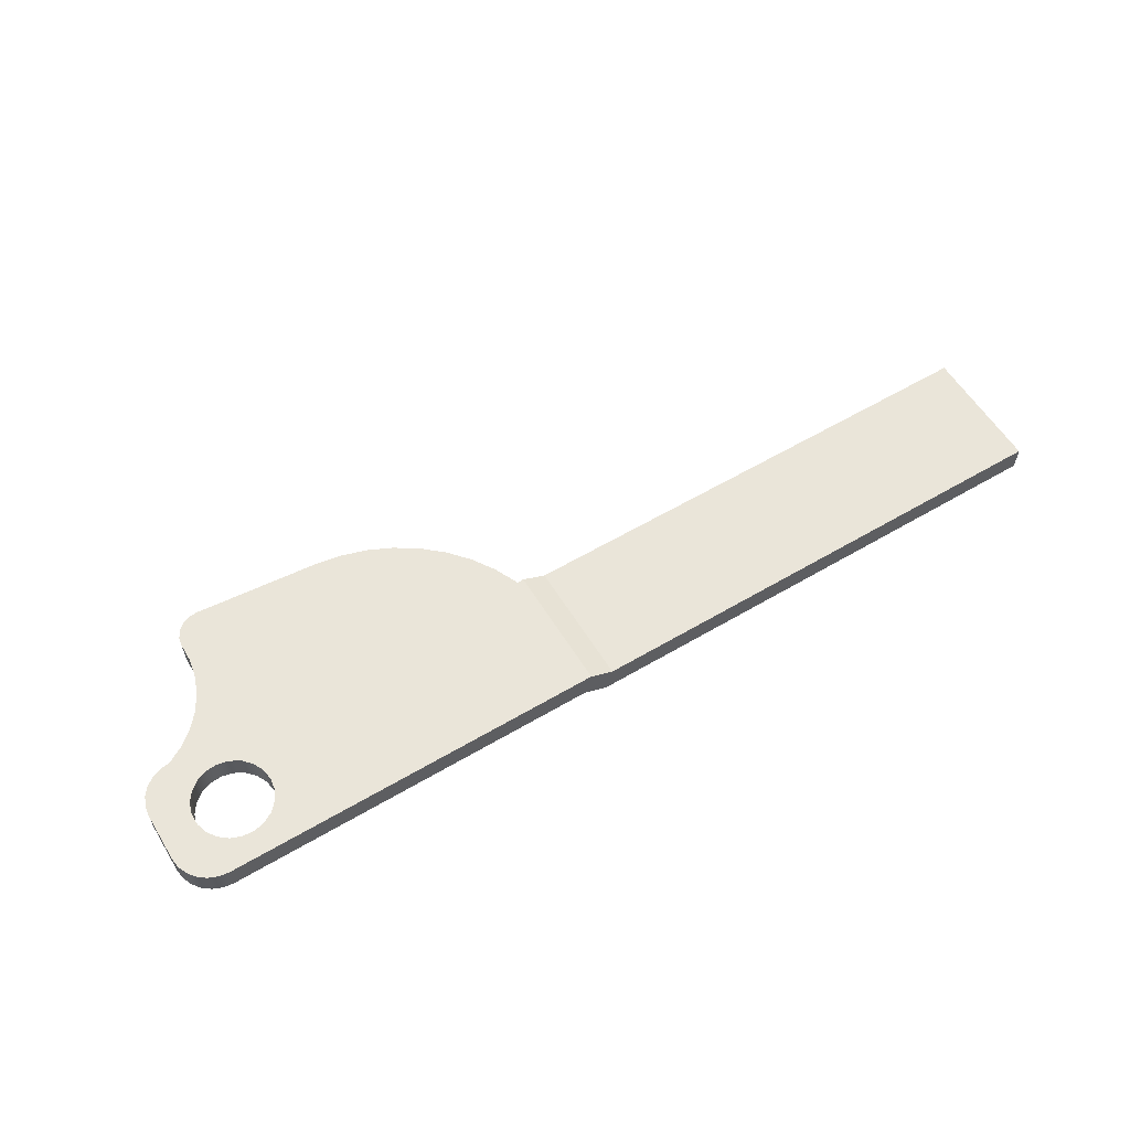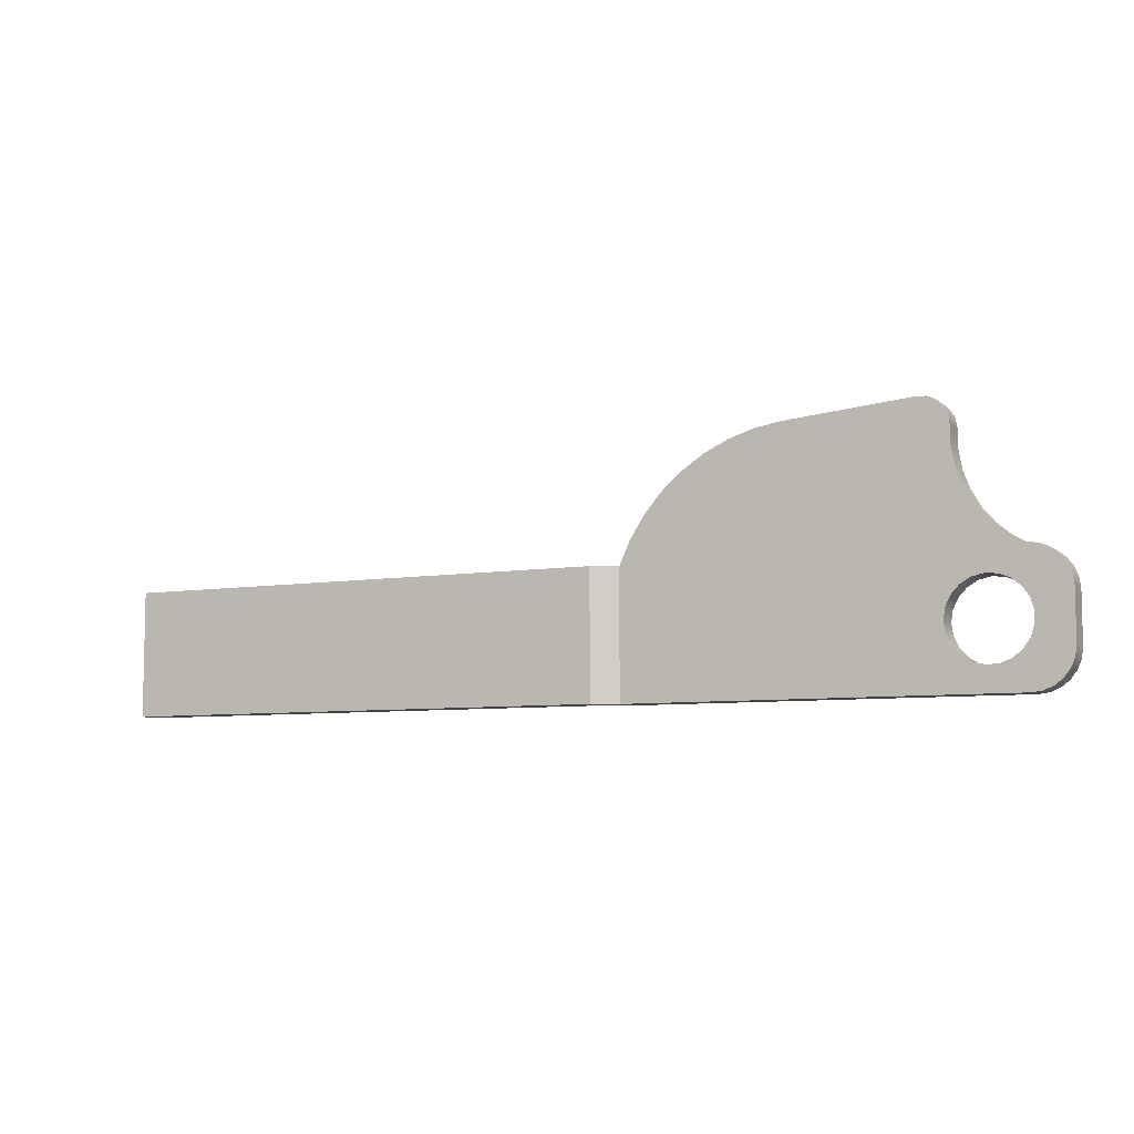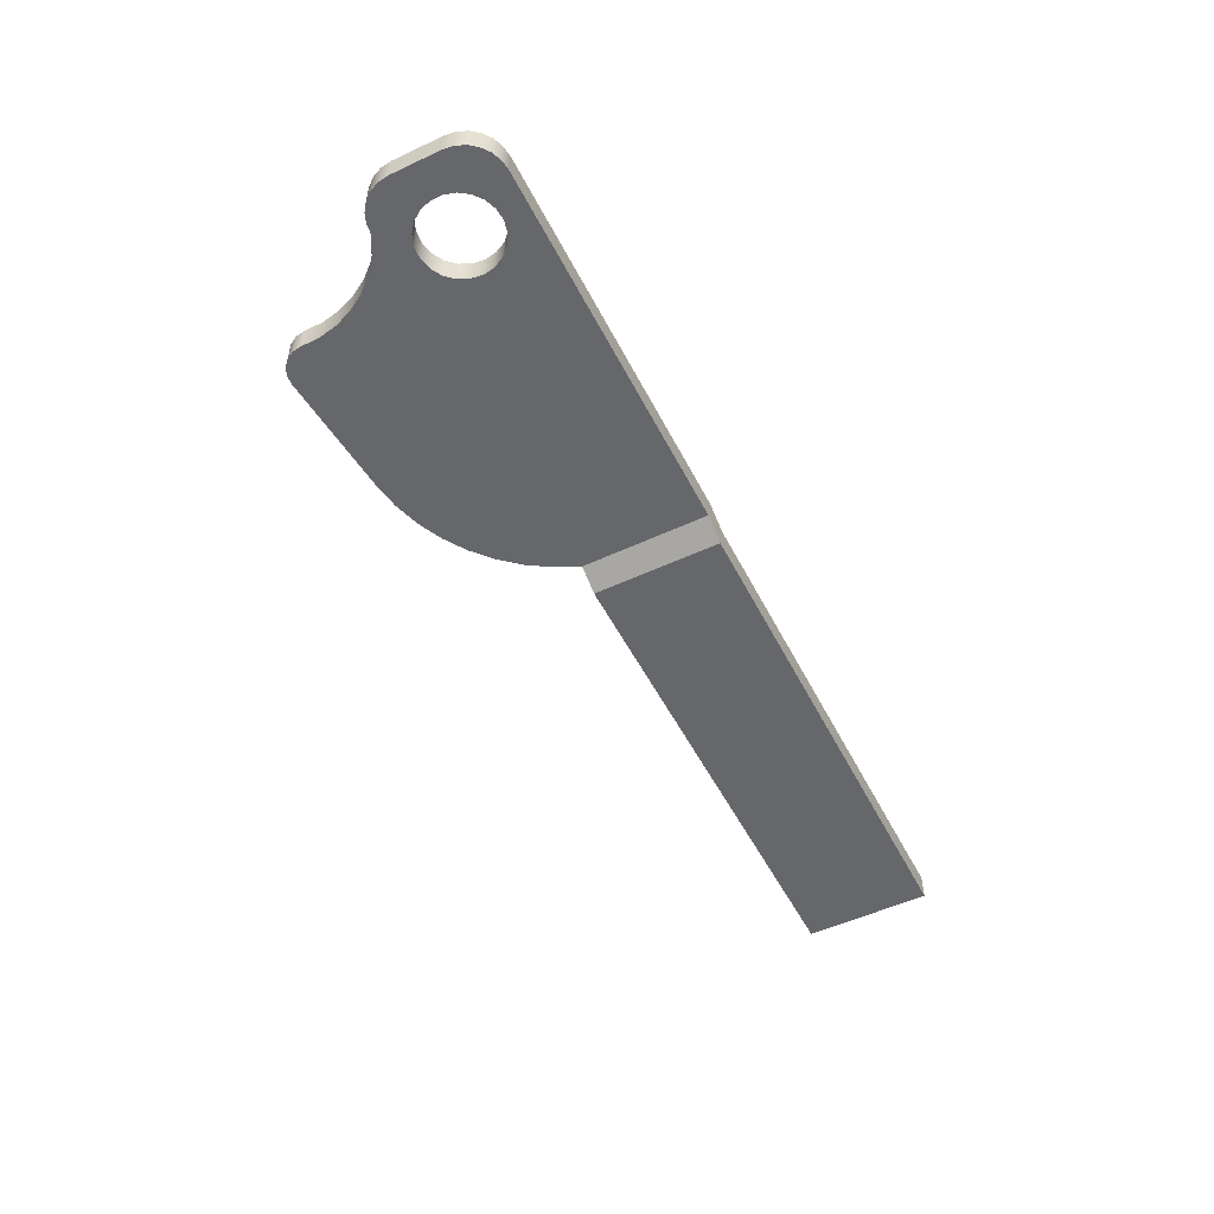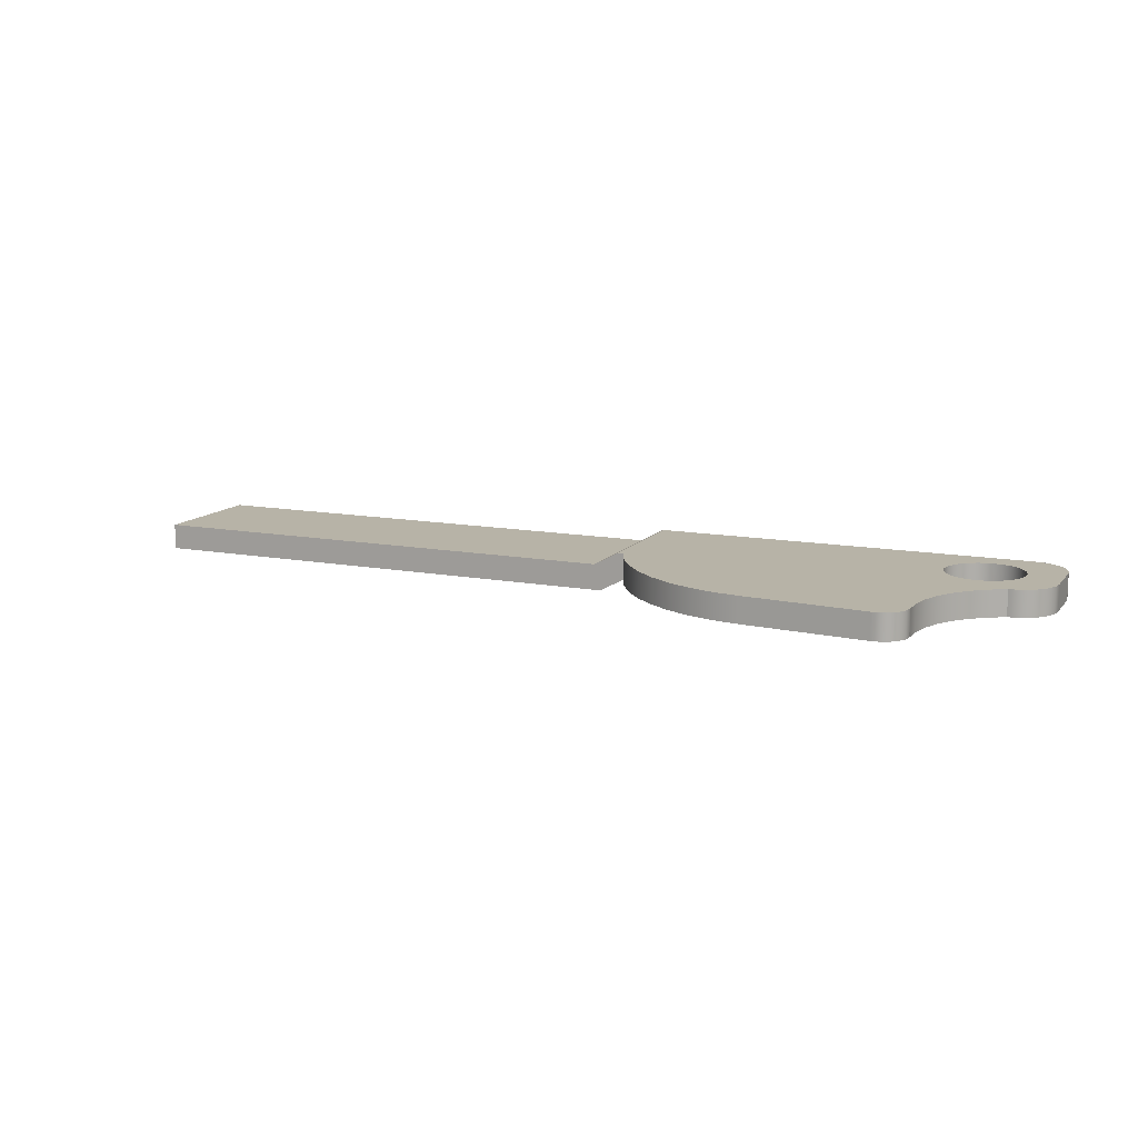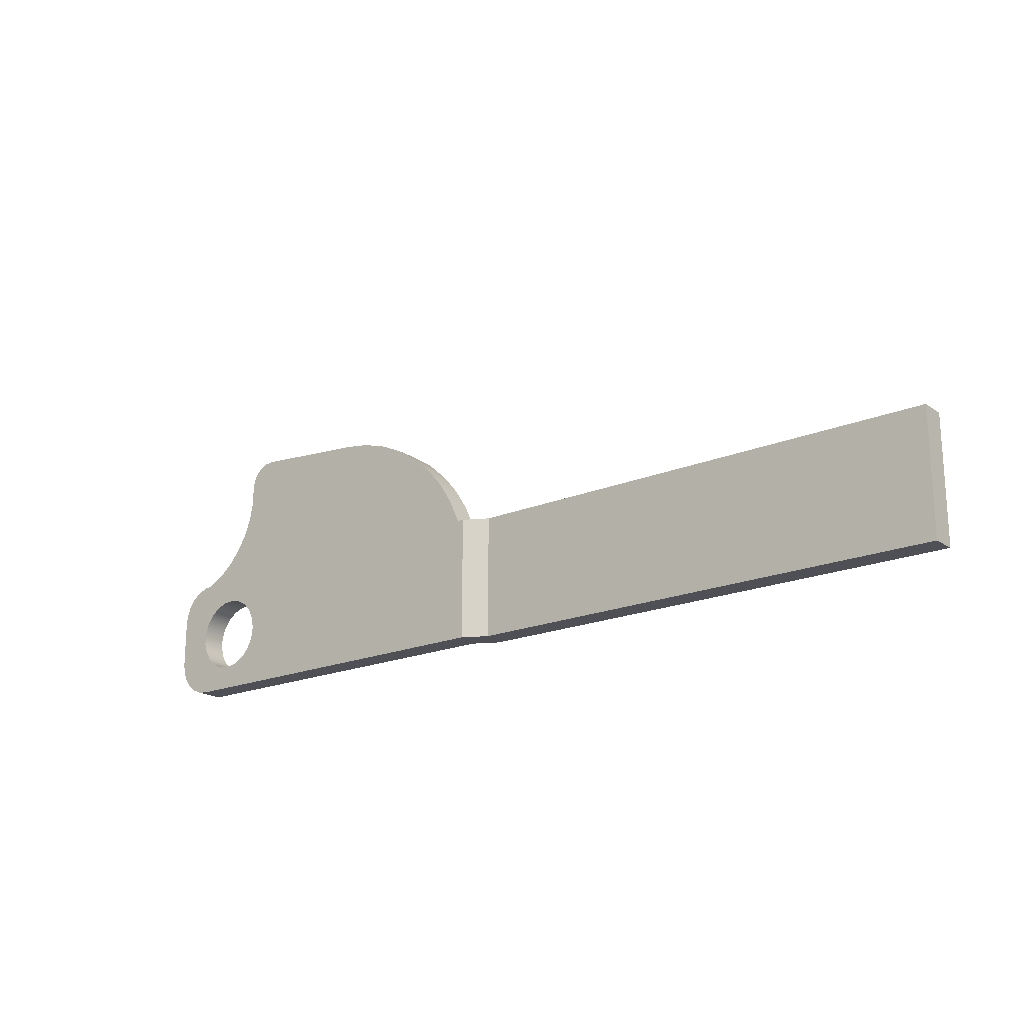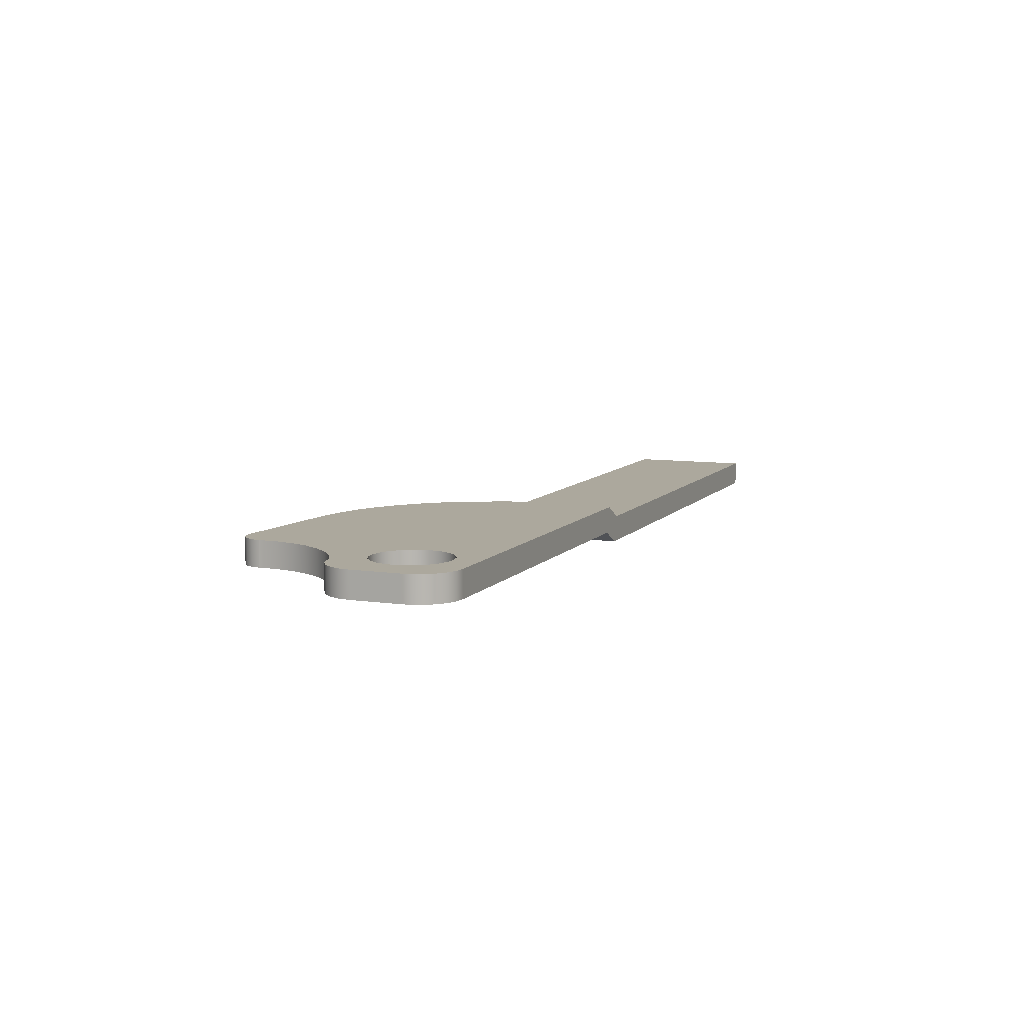
<metadata>
{"format":"obj","ext":"obj","renderer":"f3d","projection":"perspective","resolution":1024,"background":"white","views":[{"elev":58.3,"azim":148.6,"up":"+Y"},{"elev":-7.3,"azim":25.7,"up":"+Z"},{"elev":-52.2,"azim":116.7,"up":"+Y"},{"elev":12.6,"azim":23.7,"up":"+Y"},{"elev":-19.3,"azim":-141.6,"up":"+Z"},{"elev":8.6,"azim":112.0,"up":"+Y"}]}
</metadata>
<code>
v -0.1264 0.5 2.44
v 0.3363 0.75 2.44
v 0.3363 0.75 0
v -0.1264 0.5 0
v 0 0 2.44
v 0.4627 0.25 2.44
v 0.4627 0.75 2.44
v 0.3363 0.75 2.44
v -0.1264 0.5 2.44
v -9.68 0.5 2.44
v -9.68 0 2.44
v 0.3363 0.75 2.44
v 0.4627 0.75 2.44
v 0.6747 0.75 2.905
v 0.9497 0.75 3.336
v 1.282 0.75 3.724
v 1.666 0.75 4.062
v 2.094 0.75 4.342
v 2.556 0.75 4.56
v 3.045 0.75 4.711
v 3.549 0.75 4.792
v 5.92 0.75 5.002
v 6.085 0.75 4.989
v 6.237 0.75 4.924
v 6.359 0.75 4.812
v 6.438 0.75 4.667
v 6.465 0.75 4.504
v 6.469 0.75 4.14
v 6.536 0.75 3.783
v 6.664 0.75 3.443
v 6.848 0.75 3.129
v 7.084 0.75 2.852
v 7.364 0.75 2.62
v 7.68 0.75 2.44
v 7.874 0.75 2.414
v 8.055 0.75 2.34
v 8.21 0.75 2.22
v 8.33 0.75 2.065
v 8.404 0.75 1.884
v 8.43 0.75 1.69
v 8.43 0.75 0.75
v 8.404 0.75 0.5559
v 8.33 0.75 0.375
v 8.21 0.75 0.2197
v 8.055 0.75 0.1005
v 7.874 0.75 0.02556
v 7.68 0.75 0
v 0.3363 0.75 0
v 6.28 0.75 1.22
v 6.313 0.75 0.9989
v 6.41 0.75 0.7975
v 6.562 0.75 0.6336
v 6.756 0.75 0.5218
v 6.974 0.75 0.4721
v 7.197 0.75 0.4888
v 7.405 0.75 0.5705
v 7.58 0.75 0.7099
v 7.706 0.75 0.8946
v 7.772 0.75 1.108
v 7.772 0.75 1.332
v 7.706 0.75 1.545
v 7.58 0.75 1.73
v 7.405 0.75 1.87
v 7.197 0.75 1.951
v 6.974 0.75 1.968
v 6.756 0.75 1.918
v 6.562 0.75 1.806
v 6.41 0.75 1.642
v 6.313 0.75 1.441
v -9.68 0.5 2.44
v -0.1264 0.5 2.44
v -0.1264 0.5 0
v -9.68 0.5 0
v 0 0 2.44
v -9.68 0 2.44
v -9.68 0 0
v 0 0 0
v -9.68 0 2.44
v -9.68 0.5 2.44
v -9.68 0.5 0
v -9.68 0 0
v 7.68 0.75 0
v 7.68 0.25 0
v 0.4627 0.25 0
v 0 0 0
v -9.68 0 0
v -9.68 0.5 0
v -0.1264 0.5 0
v 0.3363 0.75 0
v 6.465 0.25 4.504
v 6.469 0.25 4.14
v 6.536 0.25 3.783
v 6.664 0.25 3.443
v 6.848 0.25 3.129
v 7.084 0.25 2.852
v 7.364 0.25 2.62
v 7.68 0.25 2.44
v 7.68 0.75 2.44
v 7.364 0.75 2.62
v 7.084 0.75 2.852
v 6.848 0.75 3.129
v 6.664 0.75 3.443
v 6.536 0.75 3.783
v 6.469 0.75 4.14
v 6.465 0.75 4.504
v 8.43 0.25 0.75
v 8.404 0.25 0.5559
v 8.33 0.25 0.375
v 8.21 0.25 0.2197
v 8.055 0.25 0.1005
v 7.874 0.25 0.02556
v 7.68 0.25 0
v 7.68 0.75 0
v 7.874 0.75 0.02556
v 8.055 0.75 0.1005
v 8.21 0.75 0.2197
v 8.33 0.75 0.375
v 8.404 0.75 0.5559
v 8.43 0.75 0.75
v 7.68 0.25 2.44
v 7.874 0.25 2.414
v 8.055 0.25 2.34
v 8.21 0.25 2.22
v 8.33 0.25 2.065
v 8.404 0.25 1.884
v 8.43 0.25 1.69
v 8.43 0.75 1.69
v 8.404 0.75 1.884
v 8.33 0.75 2.065
v 8.21 0.75 2.22
v 8.055 0.75 2.34
v 7.874 0.75 2.414
v 7.68 0.75 2.44
v 8.43 0.75 1.69
v 8.43 0.25 1.69
v 8.43 0.25 0.75
v 8.43 0.75 0.75
v 3.549 0.25 4.792
v 3.045 0.25 4.711
v 2.556 0.25 4.56
v 2.094 0.25 4.342
v 1.666 0.25 4.062
v 1.282 0.25 3.724
v 0.9497 0.25 3.336
v 0.6747 0.25 2.905
v 0.4627 0.25 2.44
v 0.4627 0.25 0
v 7.68 0.25 0
v 7.874 0.25 0.02556
v 8.055 0.25 0.1005
v 8.21 0.25 0.2197
v 8.33 0.25 0.375
v 8.404 0.25 0.5559
v 8.43 0.25 0.75
v 8.43 0.25 1.69
v 8.404 0.25 1.884
v 8.33 0.25 2.065
v 8.21 0.25 2.22
v 8.055 0.25 2.34
v 7.874 0.25 2.414
v 7.68 0.25 2.44
v 7.364 0.25 2.62
v 7.084 0.25 2.852
v 6.848 0.25 3.129
v 6.664 0.25 3.443
v 6.536 0.25 3.783
v 6.469 0.25 4.14
v 6.465 0.25 4.504
v 6.438 0.25 4.667
v 6.359 0.25 4.812
v 6.237 0.25 4.924
v 6.085 0.25 4.989
v 5.92 0.25 5.002
v 6.28 0.25 1.22
v 6.313 0.25 1.441
v 6.41 0.25 1.642
v 6.562 0.25 1.806
v 6.756 0.25 1.918
v 6.974 0.25 1.968
v 7.197 0.25 1.951
v 7.405 0.25 1.87
v 7.58 0.25 1.73
v 7.706 0.25 1.545
v 7.772 0.25 1.332
v 7.772 0.25 1.108
v 7.706 0.25 0.8946
v 7.58 0.25 0.7099
v 7.405 0.25 0.5705
v 7.197 0.25 0.4888
v 6.974 0.25 0.4721
v 6.756 0.25 0.5218
v 6.562 0.25 0.6336
v 6.41 0.25 0.7975
v 6.313 0.25 0.9989
v 0.4627 0.25 2.44
v 0.6747 0.25 2.905
v 0.9497 0.25 3.336
v 1.282 0.25 3.724
v 1.666 0.25 4.062
v 2.094 0.25 4.342
v 2.556 0.25 4.56
v 3.045 0.25 4.711
v 3.549 0.25 4.792
v 3.549 0.75 4.792
v 3.045 0.75 4.711
v 2.556 0.75 4.56
v 2.094 0.75 4.342
v 1.666 0.75 4.062
v 1.282 0.75 3.724
v 0.9497 0.75 3.336
v 0.6747 0.75 2.905
v 0.4627 0.75 2.44
v 5.92 0.25 5.002
v 6.085 0.25 4.989
v 6.237 0.25 4.924
v 6.359 0.25 4.812
v 6.438 0.25 4.667
v 6.465 0.25 4.504
v 6.465 0.75 4.504
v 6.438 0.75 4.667
v 6.359 0.75 4.812
v 6.237 0.75 4.924
v 6.085 0.75 4.989
v 5.92 0.75 5.002
v 6.28 0.75 1.22
v 6.313 0.75 1.441
v 6.41 0.75 1.642
v 6.562 0.75 1.806
v 6.756 0.75 1.918
v 6.974 0.75 1.968
v 7.197 0.75 1.951
v 7.405 0.75 1.87
v 7.58 0.75 1.73
v 7.706 0.75 1.545
v 7.772 0.75 1.332
v 7.772 0.75 1.108
v 7.706 0.75 0.8946
v 7.58 0.75 0.7099
v 7.405 0.75 0.5705
v 7.197 0.75 0.4888
v 6.974 0.75 0.4721
v 6.756 0.75 0.5218
v 6.562 0.75 0.6336
v 6.41 0.75 0.7975
v 6.313 0.75 0.9989
v 6.28 0.25 1.22
v 6.313 0.25 0.9989
v 6.41 0.25 0.7975
v 6.562 0.25 0.6336
v 6.756 0.25 0.5218
v 6.974 0.25 0.4721
v 7.197 0.25 0.4888
v 7.405 0.25 0.5705
v 7.58 0.25 0.7099
v 7.706 0.25 0.8946
v 7.772 0.25 1.108
v 7.772 0.25 1.332
v 7.706 0.25 1.545
v 7.58 0.25 1.73
v 7.405 0.25 1.87
v 7.197 0.25 1.951
v 6.974 0.25 1.968
v 6.756 0.25 1.918
v 6.562 0.25 1.806
v 6.41 0.25 1.642
v 6.313 0.25 1.441
v 6.28 0.25 1.22
v 6.28 0.75 1.22
v 0.4627 0.25 2.44
v 0 0 2.44
v 0 0 0
v 0.4627 0.25 0
v 3.549 0.25 4.792
v 5.92 0.25 5.002
v 5.92 0.75 5.002
v 3.549 0.75 4.792
f 1 2 4
f 4 2 3
f 5 6 11
f 11 6 10
f 10 6 9
f 9 6 7
f 9 7 8
f 12 13 48
f 48 13 49
f 48 49 50
f 14 68 13
f 13 68 69
f 13 69 49
f 14 15 68
f 68 15 16
f 68 16 67
f 67 16 30
f 67 30 31
f 16 17 30
f 30 17 18
f 30 18 19
f 19 20 30
f 30 20 21
f 30 21 29
f 29 21 28
f 28 21 27
f 27 21 22
f 27 22 26
f 26 22 25
f 25 22 24
f 24 22 23
f 67 31 66
f 66 31 32
f 66 32 65
f 65 32 33
f 65 33 64
f 64 33 34
f 64 34 63
f 63 34 35
f 63 35 36
f 36 37 63
f 63 37 38
f 63 38 62
f 62 38 39
f 62 39 40
f 41 59 40
f 40 59 60
f 40 60 61
f 42 57 41
f 41 57 58
f 41 58 59
f 42 43 57
f 57 43 56
f 56 43 44
f 56 44 45
f 45 46 56
f 56 46 47
f 56 47 55
f 55 47 54
f 54 47 53
f 53 47 48
f 53 48 52
f 52 48 51
f 51 48 50
f 61 62 40
f 70 71 73
f 73 71 72
f 74 75 77
f 77 75 76
f 78 79 81
f 81 79 80
f 89 82 88
f 88 82 83
f 88 83 84
f 85 86 84
f 84 86 87
f 84 87 88
f 105 90 104
f 104 90 91
f 104 91 103
f 103 91 92
f 103 92 102
f 102 92 93
f 102 93 101
f 101 93 94
f 101 94 100
f 100 94 95
f 100 95 99
f 99 95 96
f 99 96 98
f 98 96 97
f 119 106 118
f 118 106 107
f 118 107 108
f 118 108 117
f 117 108 109
f 117 109 116
f 116 109 110
f 116 110 115
f 115 110 111
f 115 111 114
f 114 111 113
f 113 111 112
f 133 120 132
f 132 120 121
f 132 121 122
f 132 122 131
f 131 122 123
f 131 123 130
f 130 123 124
f 130 124 129
f 129 124 125
f 129 125 128
f 128 125 127
f 127 125 126
f 134 135 137
f 137 135 136
f 139 165 138
f 138 165 166
f 138 166 167
f 139 140 165
f 165 140 141
f 165 141 142
f 142 143 165
f 165 143 177
f 165 177 164
f 164 177 178
f 164 178 163
f 163 178 179
f 163 179 162
f 162 179 180
f 162 180 161
f 161 180 181
f 161 181 160
f 160 181 159
f 159 181 158
f 158 181 157
f 157 181 182
f 157 182 156
f 156 182 155
f 155 182 183
f 155 183 184
f 177 143 176
f 176 143 144
f 176 144 145
f 145 146 176
f 176 146 175
f 175 146 174
f 174 146 147
f 174 147 194
f 194 147 193
f 193 147 192
f 192 147 191
f 191 147 148
f 191 148 190
f 190 148 189
f 189 148 188
f 188 148 149
f 188 149 150
f 150 151 188
f 188 151 152
f 188 152 187
f 187 152 153
f 187 153 154
f 155 185 154
f 154 185 186
f 154 186 187
f 138 167 173
f 173 167 168
f 173 168 169
f 169 170 173
f 173 170 171
f 173 171 172
f 184 185 155
f 212 195 211
f 211 195 196
f 211 196 210
f 210 196 197
f 210 197 209
f 209 197 198
f 209 198 208
f 208 198 199
f 208 199 207
f 207 199 200
f 207 200 206
f 206 200 201
f 206 201 205
f 205 201 202
f 205 202 204
f 204 202 203
f 224 213 223
f 223 213 214
f 223 214 222
f 222 214 215
f 222 215 221
f 221 215 216
f 221 216 220
f 220 216 217
f 220 217 219
f 219 217 218
f 226 266 225
f 225 266 267
f 268 246 245
f 245 246 247
f 245 247 248
f 226 227 266
f 266 227 265
f 265 227 228
f 265 228 264
f 264 228 229
f 264 229 263
f 263 229 230
f 263 230 262
f 262 230 231
f 262 231 261
f 261 231 232
f 261 232 260
f 260 232 233
f 260 233 259
f 259 233 234
f 259 234 258
f 258 234 235
f 258 235 257
f 257 235 236
f 257 236 256
f 256 236 237
f 256 237 255
f 255 237 238
f 255 238 254
f 254 238 239
f 254 239 253
f 253 239 240
f 253 240 252
f 252 240 241
f 252 241 251
f 251 241 242
f 251 242 250
f 250 242 243
f 250 243 249
f 249 243 244
f 249 244 248
f 248 244 245
f 269 270 272
f 272 270 271
f 273 274 276
f 276 274 275

</code>
